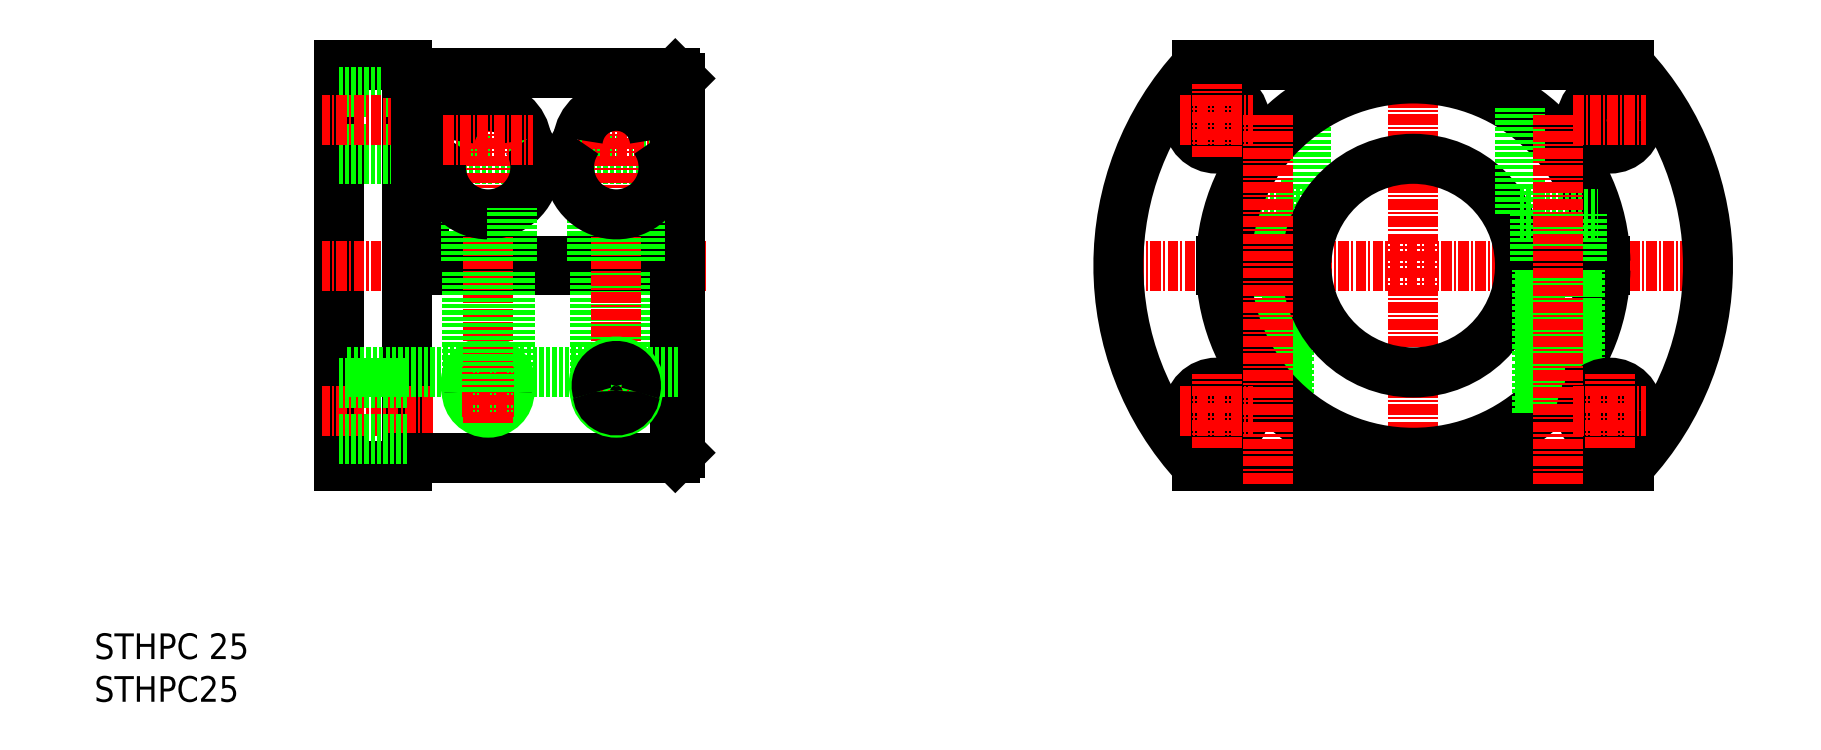
<metadata>
{"format":"dxf","ext":"dxf","renderer":"ezdxf+matplotlib","layout":"modelspace","background":"white","min_lineweight":24,"dpi":150}
</metadata>
<code>
0
SECTION
2
ENTITIES
0
LINE
8
0
10
74.04
20
81.5
30
0
11
74.04
21
128.5
31
0
0
LINE
8
0
10
82.04
20
81.5
30
0
11
82.04
21
128.5
31
0
0
LINE
8
CENTER
10
236.3
20
105
30
0
11
163.3
21
105
31
0
0
LINE
8
CENTER
10
117
20
105
30
0
11
72.04
21
105
31
0
0
LINE
8
0
10
82.04
20
81.5
30
0
11
74.04
21
81.5
31
0
0
LINE
8
CENTER
10
85.04
20
88
30
0
11
72.04
21
88
31
0
0
LINE
8
CENTER
10
199.8
20
79.5
30
0
11
199.8
21
130.5
31
0
0
LINE
8
0
10
82.04
20
128.5
30
0
11
74.04
21
128.5
31
0
0
LINE
8
0
10
84.04
20
117.5
30
0
11
114
21
117.5
31
0
0
LINE
8
0
10
82.04
20
82.5
30
0
11
113.4
21
82.5
31
0
0
LINE
8
CENTER
10
109.6
20
90.26
30
0
11
103.5
21
90.26
31
0
0
LINE
8
0
10
83.04
20
104.5
30
0
11
114
21
104.5
31
0
0
LINE
8
0
10
84.04
20
105.5
30
0
11
114
21
105.5
31
0
0
LINE
8
CENTER
10
111.8
20
119.7
30
0
11
101.3
21
119.7
31
0
0
LINE
8
0
10
82.04
20
97
30
0
11
82.04
21
105
31
0
0
LINE
8
0
10
82.04
20
113
30
0
11
82.04
21
105
31
0
0
LINE
8
0
10
84.04
20
127.5
30
0
11
84.04
21
105.5
31
0
0
LINE
8
0
10
108.7
20
90.26
30
0
11
108.7
21
104.5
31
0
0
LINE
8
0
10
104.4
20
90.26
30
0
11
104.4
21
104.5
31
0
0
LINE
8
0
10
104
20
90.26
30
0
11
104
21
104.5
31
0
0
LINE
8
0
10
109
20
90.26
30
0
11
109
21
104.5
31
0
0
LINE
8
CENTER
10
106.5
20
86.64
30
0
11
106.5
21
125.6
31
0
0
LINE
8
0
10
113.4
20
104.5
30
0
11
113.4
21
82.5
31
0
0
LINE
8
0
10
114
20
83.1
30
0
11
114
21
104.5
31
0
0
LINE
8
0
10
114
20
126.9
30
0
11
114
21
105.5
31
0
0
LINE
8
0
10
113.4
20
127.5
30
0
11
113.4
21
105.5
31
0
0
LINE
8
0
10
113.4
20
127.5
30
0
11
114
21
126.9
31
0
0
LINE
8
0
10
75.04
20
92.5
30
0
11
114
21
92.5
31
0
0
LINE
8
0
10
74.04
20
117.5
30
0
11
82.04
21
117.5
31
0
0
LINE
8
0
10
185
20
88.06
30
0
11
185
21
104.5
31
0
0
LINE
8
0
10
185.3
20
87.8
30
0
11
185.3
21
104.5
31
0
0
LINE
8
0
10
180.6
20
93.26
30
0
11
180.6
21
104.5
31
0
0
LINE
8
0
10
222.3
20
104.5
30
0
11
212.3
21
104.5
31
0
0
LINE
8
0
10
177.3
20
104.5
30
0
11
187.3
21
104.5
31
0
0
LINE
8
0
10
180.3
20
93.78
30
0
11
180.3
21
104.5
31
0
0
LINE
8
0
10
187.3
20
111
30
0
11
187.3
21
123.7
31
0
0
LINE
8
0
10
187.3
20
111
30
0
11
178.1
21
111
31
0
0
LINE
8
0
10
113.4
20
82.5
30
0
11
114
21
83.1
31
0
0
LINE
8
0
10
84.04
20
127.5
30
0
11
113.4
21
127.5
31
0
0
LINE
8
0
10
185.6
20
105.5
30
0
11
185.6
21
111
31
0
0
LINE
8
0
10
180
20
105.5
30
0
11
180
21
111
31
0
0
LINE
8
0
10
109.3
20
105.5
30
0
11
109.3
21
111.8
31
0
0
LINE
8
0
10
103.7
20
105.5
30
0
11
103.7
21
111.8
31
0
0
ARC
8
0
10
106.5
20
90.3
30
0
40
2.5
50
180.8
51
359.2
0
ARC
8
0
10
106.5
20
90.25
30
0
40
2.194
50
179.8
51
0.2265
0
ARC
8
0
10
106.5
20
91.13
30
0
40
2.646
50
340.9
51
199.1
0
ARC
8
0
10
106.5
20
90.96
30
0
40
2.301
50
342.4
51
197.6
0
ARC
8
0
10
106.5
20
119.2
30
0
40
4.536
50
7.177
51
172.8
0
ARC
8
0
10
106.5
20
116.5
30
0
40
5.528
50
144.5
51
35.51
0
LINE
8
0
10
82.04
20
91.3
30
0
11
74.04
21
91.3
31
0
0
CIRCLE
8
0
10
176.8
20
122
30
0
40
3.3
0
LINE
8
0
10
82.04
20
84.7
30
0
11
74.04
21
84.7
31
0
0
LINE
8
0
10
82.04
20
125.3
30
0
11
74.04
21
125.3
31
0
0
LINE
8
0
10
82.04
20
118.7
30
0
11
74.04
21
118.7
31
0
0
LINE
8
CENTER
10
85.04
20
122
30
0
11
72.04
21
122
31
0
0
ARC
8
0
10
199.8
20
105
30
0
40
34.5
50
137.1
51
222.9
0
ARC
8
0
10
199.8
20
105
30
0
40
22.5
50
181.3
51
358.7
0
ARC
8
0
10
199.8
20
105
30
0
40
21.9
50
181.3
51
358.7
0
ARC
8
0
10
199.8
20
105
30
0
40
21.9
50
1.308
51
178.7
0
ARC
8
0
10
199.8
20
105
30
0
40
22.5
50
1.273
51
178.7
0
LINE
8
0
10
222.3
20
105.5
30
0
11
212.3
21
105.5
31
0
0
LINE
8
0
10
177.3
20
105.5
30
0
11
187.3
21
105.5
31
0
0
ARC
8
0
10
199.8
20
105
30
0
40
12.5
50
182.3
51
357.7
0
ARC
8
0
10
199.8
20
105
30
0
40
12.5
50
2.292
51
177.7
0
LINE
8
0
10
214
20
105.5
30
0
11
214
21
111
31
0
0
LINE
8
0
10
212.3
20
111
30
0
11
221.5
21
111
31
0
0
LINE
8
0
10
212.3
20
111
30
0
11
212.3
21
123.7
31
0
0
LINE
8
0
10
219.6
20
105.5
30
0
11
219.6
21
111
31
0
0
LINE
8
0
10
219.3
20
93.78
30
0
11
219.3
21
104.5
31
0
0
LINE
8
0
10
219
20
93.26
30
0
11
219
21
104.5
31
0
0
LINE
8
0
10
214.3
20
87.8
30
0
11
214.3
21
104.5
31
0
0
LINE
8
0
10
214.6
20
88.06
30
0
11
214.6
21
104.5
31
0
0
ARC
8
0
10
91.54
20
90.96
30
0
40
2.301
50
342.4
51
197.6
0
ARC
8
0
10
91.54
20
91.13
30
0
40
2.646
50
340.9
51
199.1
0
ARC
8
0
10
91.54
20
90.25
30
0
40
2.194
50
179.8
51
0.2265
0
ARC
8
0
10
91.54
20
90.3
30
0
40
2.5
50
180.8
51
359.2
0
LINE
8
CENTER
10
88.47
20
90.26
30
0
11
94.62
21
90.26
31
0
0
LINE
8
CENTER
10
91.54
20
86.64
30
0
11
91.54
21
125.6
31
0
0
LINE
8
0
10
89.04
20
90.26
30
0
11
89.04
21
104.5
31
0
0
LINE
8
0
10
94.04
20
90.26
30
0
11
94.04
21
104.5
31
0
0
LINE
8
0
10
93.74
20
90.26
30
0
11
93.74
21
104.5
31
0
0
LINE
8
0
10
89.35
20
90.26
30
0
11
89.35
21
104.5
31
0
0
LINE
8
0
10
88.74
20
105.5
30
0
11
88.74
21
111.8
31
0
0
ARC
8
0
10
91.54
20
116.5
30
0
40
5.528
50
144.5
51
35.51
0
LINE
8
0
10
94.34
20
105.5
30
0
11
94.34
21
111.8
31
0
0
ARC
8
0
10
91.54
20
119.2
30
0
40
4.536
50
7.177
51
172.8
0
LINE
8
CENTER
10
86.26
20
119.7
30
0
11
96.83
21
119.7
31
0
0
LINE
8
0
10
225.1
20
81.5
30
0
11
174.5
21
81.5
31
0
0
LINE
8
0
10
225.1
20
128.5
30
0
11
174.5
21
128.5
31
0
0
ARC
8
0
10
199.8
20
105
30
0
40
34.5
50
317.1
51
42.93
0
CIRCLE
8
0
10
176.8
20
88
30
0
40
3.3
0
CIRCLE
8
0
10
222.8
20
88
30
0
40
3.3
0
LINE
8
CENTER
10
222.8
20
117.7
30
0
11
222.8
21
126.3
31
0
0
CIRCLE
8
0
10
222.8
20
122
30
0
40
3.3
0
LINE
8
CENTER
10
218.5
20
122
30
0
11
227.1
21
122
31
0
0
TEXT
8
0
10
45.46
20
58.96
30
0
40
3
1
STHPC 25
11
45.46
21
60.46
31
0
73
     2
0
TEXT
8
0
10
45.46
20
53.96
30
0
40
3
1
STHPC25
11
45.46
21
55.46
31
0
73
     2
0
LINE
8
0
10
83.04
20
127.5
30
0
11
83.04
21
104.5
31
0
0
LINE
8
0
10
83.04
20
127.5
30
0
11
82.04
21
127.5
31
0
0
LINE
8
CENTER
10
218.5
20
88
30
0
11
227.1
21
88
31
0
0
LINE
8
CENTER
10
222.8
20
83.7
30
0
11
222.8
21
92.3
31
0
0
LINE
8
CENTER
10
172.5
20
88
30
0
11
181.1
21
88
31
0
0
LINE
8
CENTER
10
176.8
20
83.7
30
0
11
176.8
21
92.3
31
0
0
LINE
8
CENTER
10
172.5
20
122
30
0
11
181.1
21
122
31
0
0
LINE
8
CENTER
10
176.8
20
117.7
30
0
11
176.8
21
126.3
31
0
0
LINE
8
CENTER
10
182.8
20
79.5
30
0
11
182.8
21
122.6
31
0
0
LINE
8
CENTER
10
216.8
20
79.5
30
0
11
216.8
21
122.6
31
0
0
ENDSEC
0
EOF

</code>
